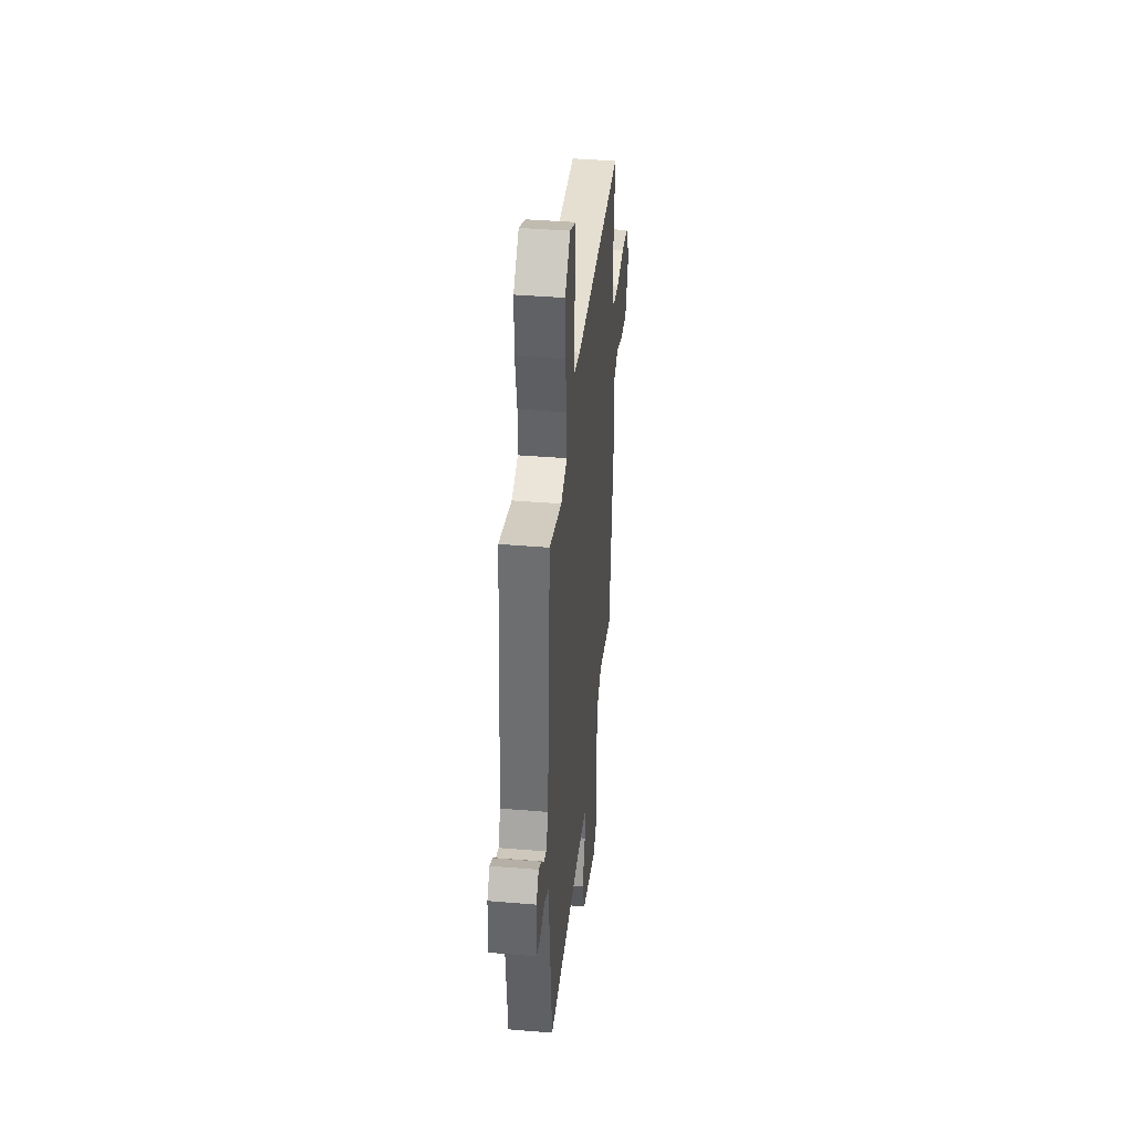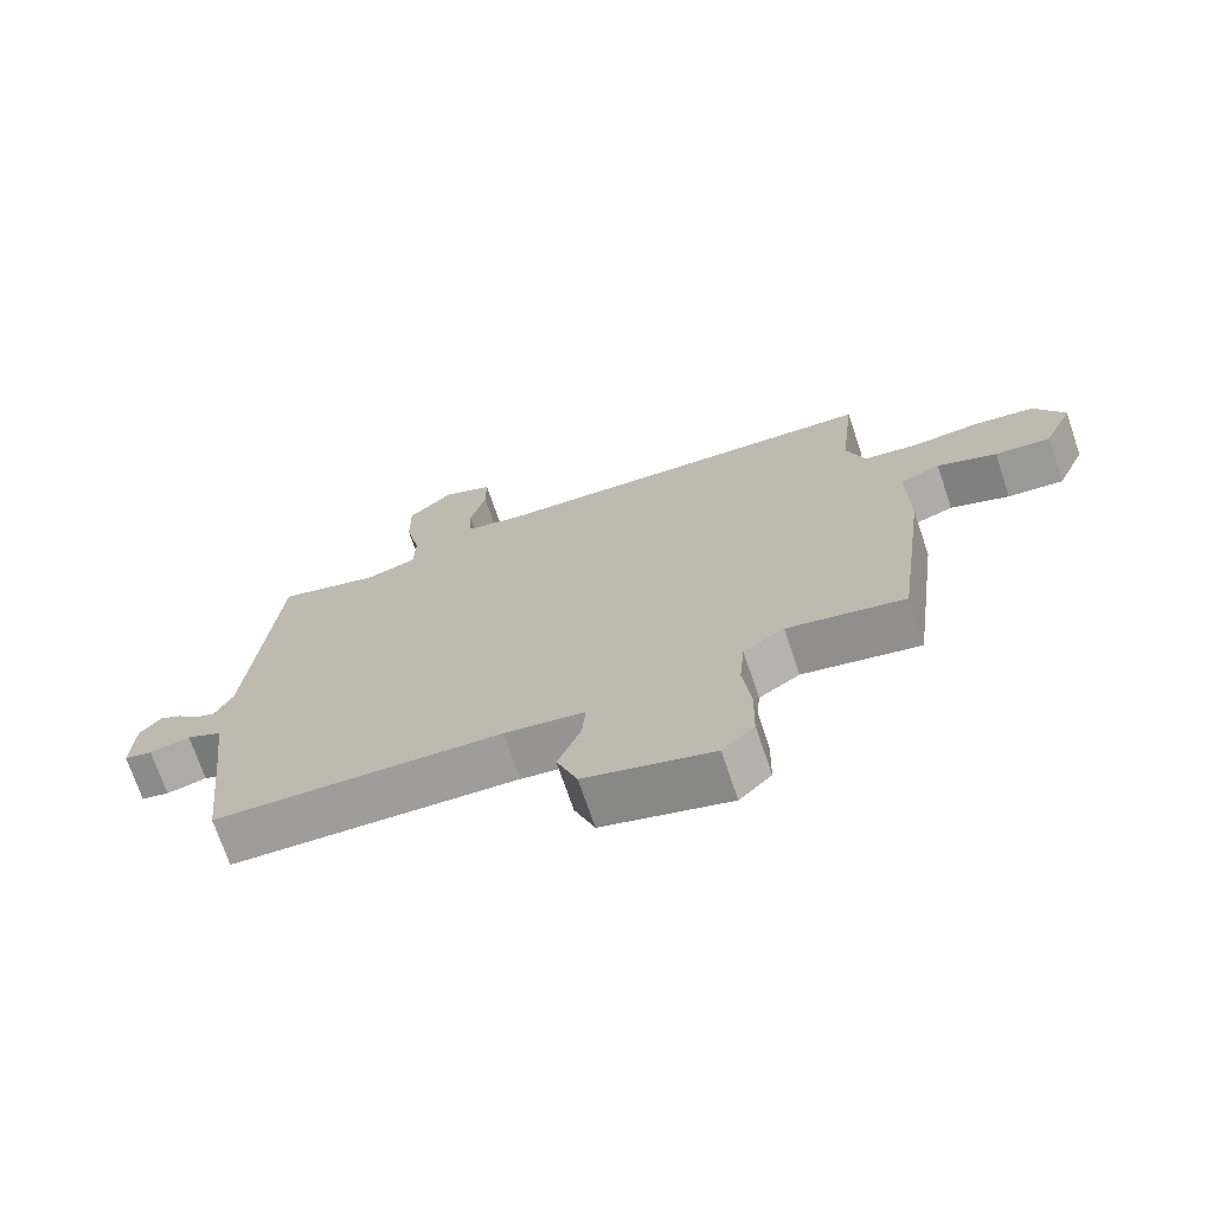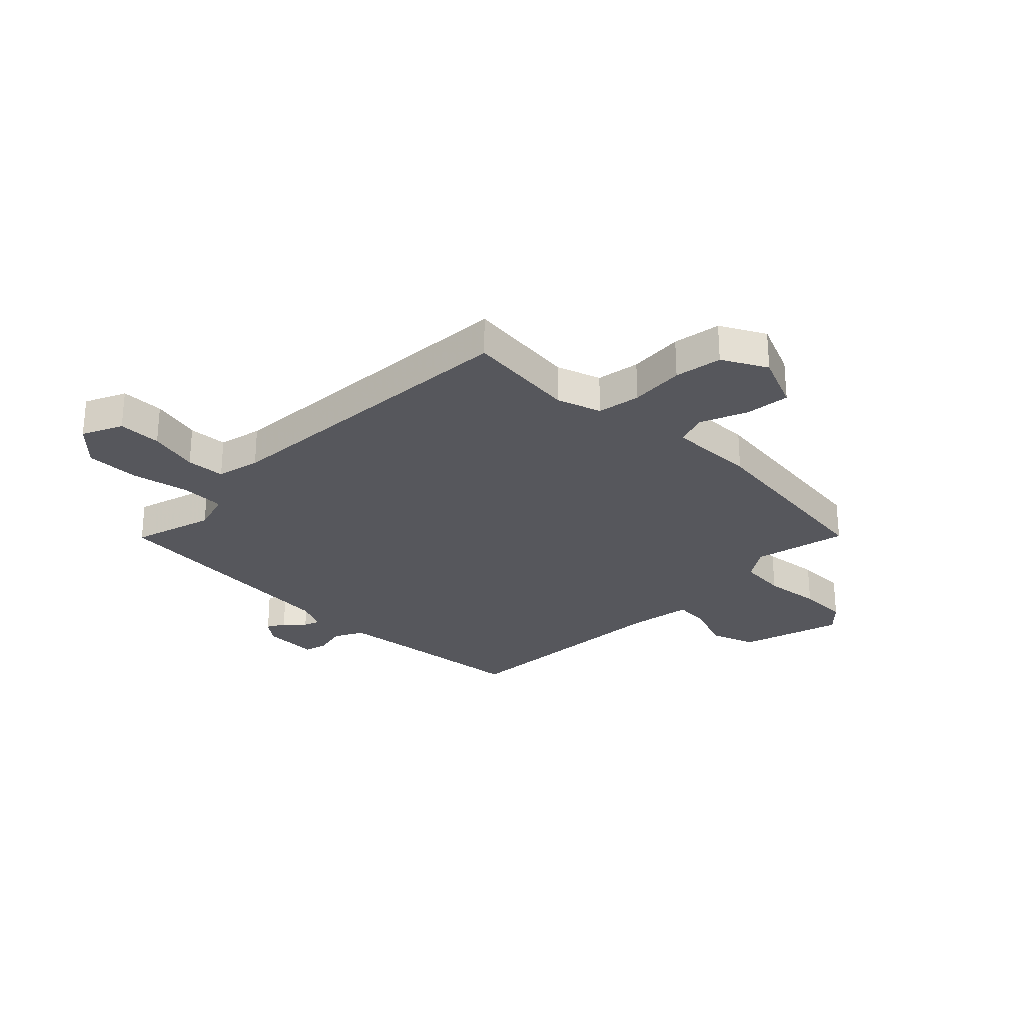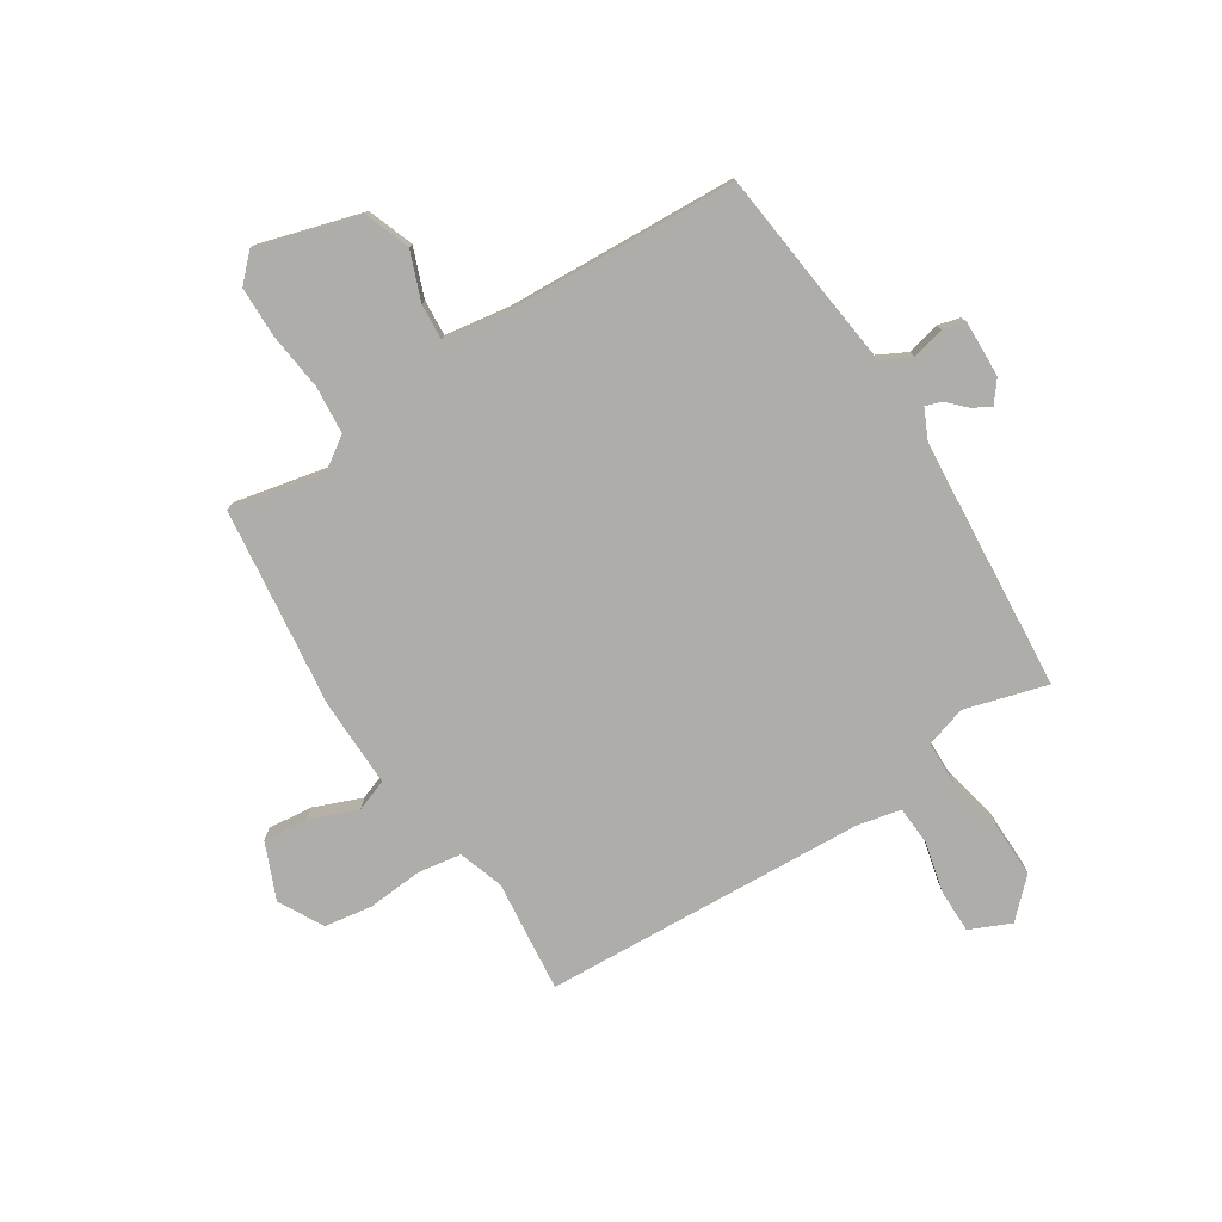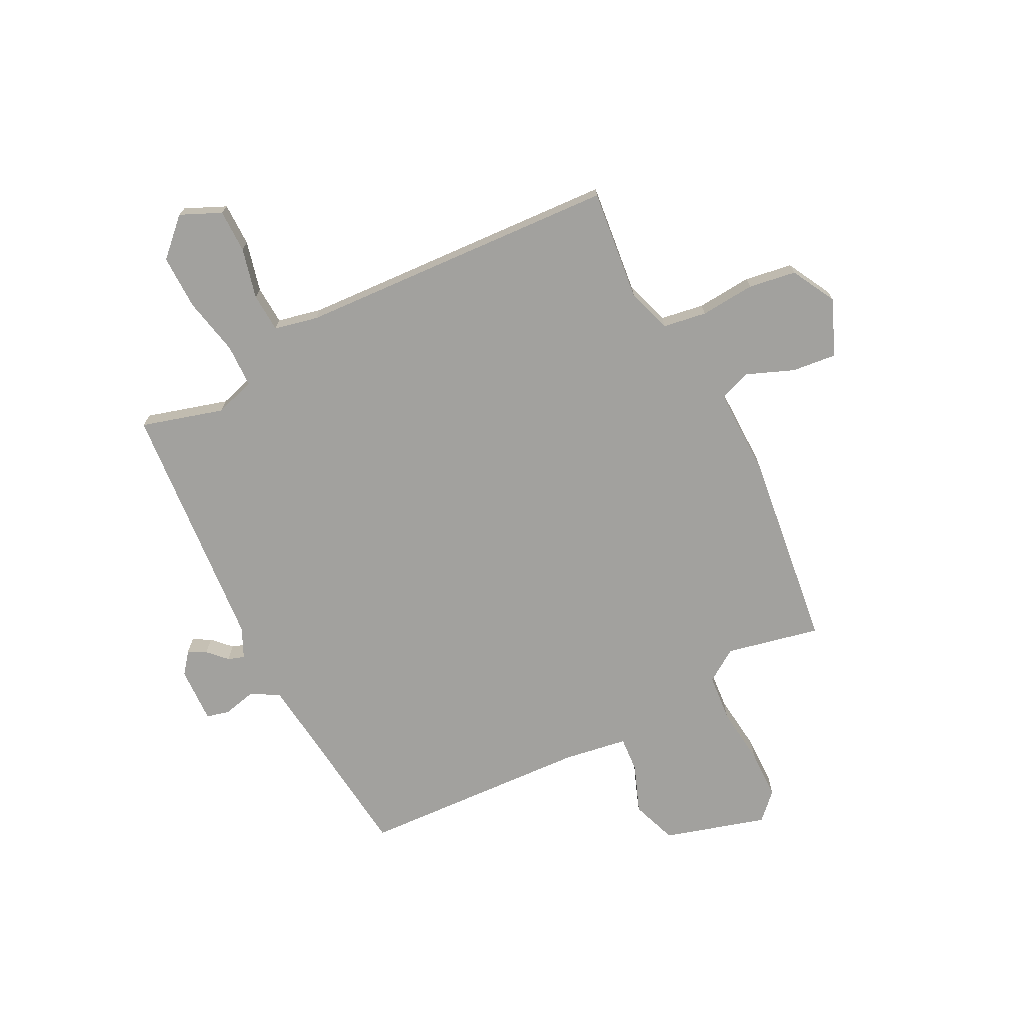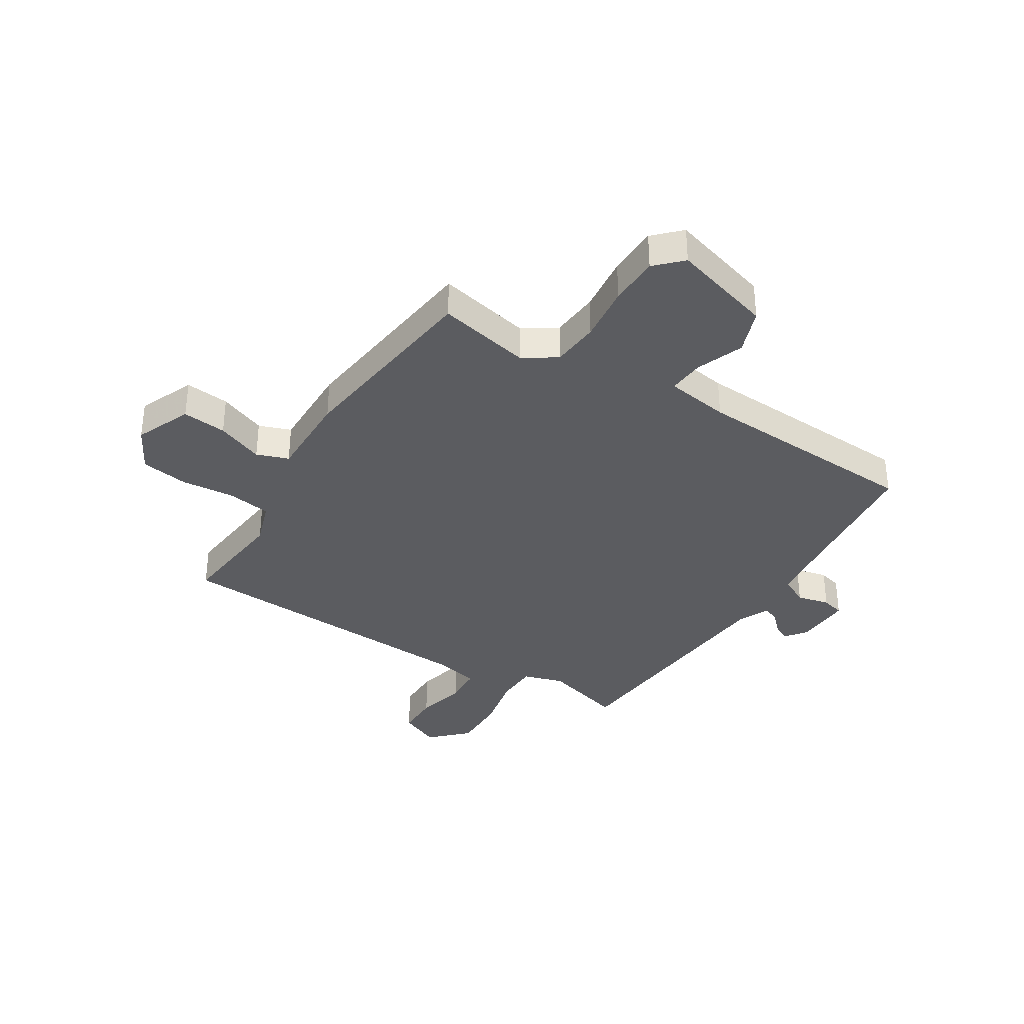
<metadata>
{"format":"obj","ext":"obj","renderer":"f3d","projection":"perspective","resolution":1024,"background":"white","views":[{"elev":39.9,"azim":-84.1,"up":"+Z"},{"elev":-71.9,"azim":18.7,"up":"+Z"},{"elev":-27.5,"azim":45.3,"up":"+Y"},{"elev":-77.4,"azim":-147.2,"up":"+Y"},{"elev":-72.0,"azim":27.1,"up":"+Y"},{"elev":-35.3,"azim":148.3,"up":"+Y"}]}
</metadata>
<code>
v 0.5 0.07 0.5
v 0.477 0.07 0.293
v 0.504 0.07 0.211
v 0.584 0.07 0.198
v 0.685 0.07 0.206
v 0.773 0.07 0.192
v 0.817 0.07 0.11
v 0.773 0.07 0.007
v 0.691 0.07 0.016
v 0.604 0.07 0.051
v 0.545 0.07 0.03
v 0.547 0.07 -0.133
v 0.5 0.07 -0.5
v 0.327 0.07 -0.462
v 0.267 0.07 -0.502
v 0.259 0.07 -0.59
v 0.271 0.07 -0.696
v 0.269 0.07 -0.789
v 0.222 0.07 -0.836
v 0.034 0.07 -0.78
v 0.004 0.07 -0.696
v 0.038 0.07 -0.608
v 0.043 0.07 -0.542
v -0.075 0.07 -0.523
v -0.5 0.07 -0.5
v -0.525 0.07 -0.265
v -0.541 0.07 -0.126
v -0.594 0.07 -0.098
v -0.654 0.07 -0.112
v -0.696 0.07 -0.101
v -0.692 0.07 0.003
v -0.661 0.07 0.042
v -0.628 0.07 0.024
v -0.595 0.07 -0.01
v -0.565 0.07 -0.02
v -0.539 0.07 0.035
v -0.5 0.07 0.5
v -0.349 0.07 0.456
v -0.274 0.07 0.479
v -0.272 0.07 0.559
v -0.294 0.07 0.666
v -0.295 0.07 0.767
v -0.229 0.07 0.831
v -0.154 0.07 0.797
v -0.154 0.07 0.717
v -0.177 0.07 0.624
v -0.173 0.07 0.552
v -0.092 0.07 0.534
v 0.5 0 0.5
v 0.477 0 0.293
v 0.504 0 0.211
v 0.584 0 0.198
v 0.685 0 0.206
v 0.773 0 0.192
v 0.817 0 0.11
v 0.773 0 0.007
v 0.691 0 0.016
v 0.604 0 0.051
v 0.545 0 0.03
v 0.547 0 -0.133
v 0.5 0 -0.5
v 0.327 0 -0.462
v 0.267 0 -0.502
v 0.259 0 -0.59
v 0.271 0 -0.696
v 0.269 0 -0.789
v 0.222 0 -0.836
v 0.034 0 -0.78
v 0.004 0 -0.696
v 0.038 0 -0.608
v 0.043 0 -0.542
v -0.075 0 -0.523
v -0.5 0 -0.5
v -0.525 0 -0.265
v -0.541 0 -0.126
v -0.594 0 -0.098
v -0.654 0 -0.112
v -0.696 0 -0.101
v -0.692 0 0.003
v -0.661 0 0.042
v -0.628 0 0.024
v -0.595 0 -0.01
v -0.565 0 -0.02
v -0.539 0 0.035
v -0.5 0 0.5
v -0.349 0 0.456
v -0.274 0 0.479
v -0.272 0 0.559
v -0.294 0 0.666
v -0.295 0 0.767
v -0.229 0 0.831
v -0.154 0 0.797
v -0.154 0 0.717
v -0.177 0 0.624
v -0.173 0 0.552
v -0.092 0 0.534
f 44 45 46
f 43 44 46
f 42 43 46
f 41 42 46
f 40 41 46
f 39 40 46 47
f 36 37 38
f 36 38 39
f 39 47 48
f 36 39 48
f 35 36 48
f 32 33 34
f 31 32 34
f 30 31 34
f 29 30 34
f 28 29 34
f 27 28 34 35
f 24 25 26
f 23 24 26 27
f 20 21 22
f 19 20 22
f 18 19 22
f 17 18 22
f 16 17 22
f 15 16 22 23
f 48 1 2
f 35 48 2
f 27 35 2
f 23 27 2
f 15 23 2
f 14 15 2
f 8 9 10
f 7 8 10
f 6 7 10
f 5 6 10
f 4 5 10
f 3 4 10 11
f 12 13 14
f 11 12 14
f 3 11 14
f 2 3 14
f 94 93 92
f 94 92 91
f 94 91 90
f 94 90 89
f 94 89 88
f 95 94 88 87
f 86 85 84
f 87 86 84
f 96 95 87
f 96 87 84
f 96 84 83
f 82 81 80
f 82 80 79
f 82 79 78
f 82 78 77
f 82 77 76
f 83 82 76 75
f 74 73 72
f 75 74 72 71
f 70 69 68
f 70 68 67
f 70 67 66
f 70 66 65
f 70 65 64
f 71 70 64 63
f 50 49 96
f 50 96 83
f 50 83 75
f 50 75 71
f 50 71 63
f 50 63 62
f 58 57 56
f 58 56 55
f 58 55 54
f 58 54 53
f 58 53 52
f 59 58 52 51
f 62 61 60
f 62 60 59
f 62 59 51
f 62 51 50
f 1 49 50 2
f 2 50 51 3
f 3 51 52 4
f 4 52 53 5
f 5 53 54 6
f 6 54 55 7
f 7 55 56 8
f 8 56 57 9
f 9 57 58 10
f 10 58 59 11
f 11 59 60 12
f 12 60 61 13
f 13 61 62 14
f 14 62 63 15
f 15 63 64 16
f 16 64 65 17
f 17 65 66 18
f 18 66 67 19
f 19 67 68 20
f 20 68 69 21
f 21 69 70 22
f 22 70 71 23
f 23 71 72 24
f 24 72 73 25
f 25 73 74 26
f 26 74 75 27
f 27 75 76 28
f 28 76 77 29
f 29 77 78 30
f 30 78 79 31
f 31 79 80 32
f 32 80 81 33
f 33 81 82 34
f 34 82 83 35
f 35 83 84 36
f 36 84 85 37
f 37 85 86 38
f 38 86 87 39
f 39 87 88 40
f 40 88 89 41
f 41 89 90 42
f 42 90 91 43
f 43 91 92 44
f 44 92 93 45
f 45 93 94 46
f 46 94 95 47
f 47 95 96 48
f 48 96 49 1

</code>
